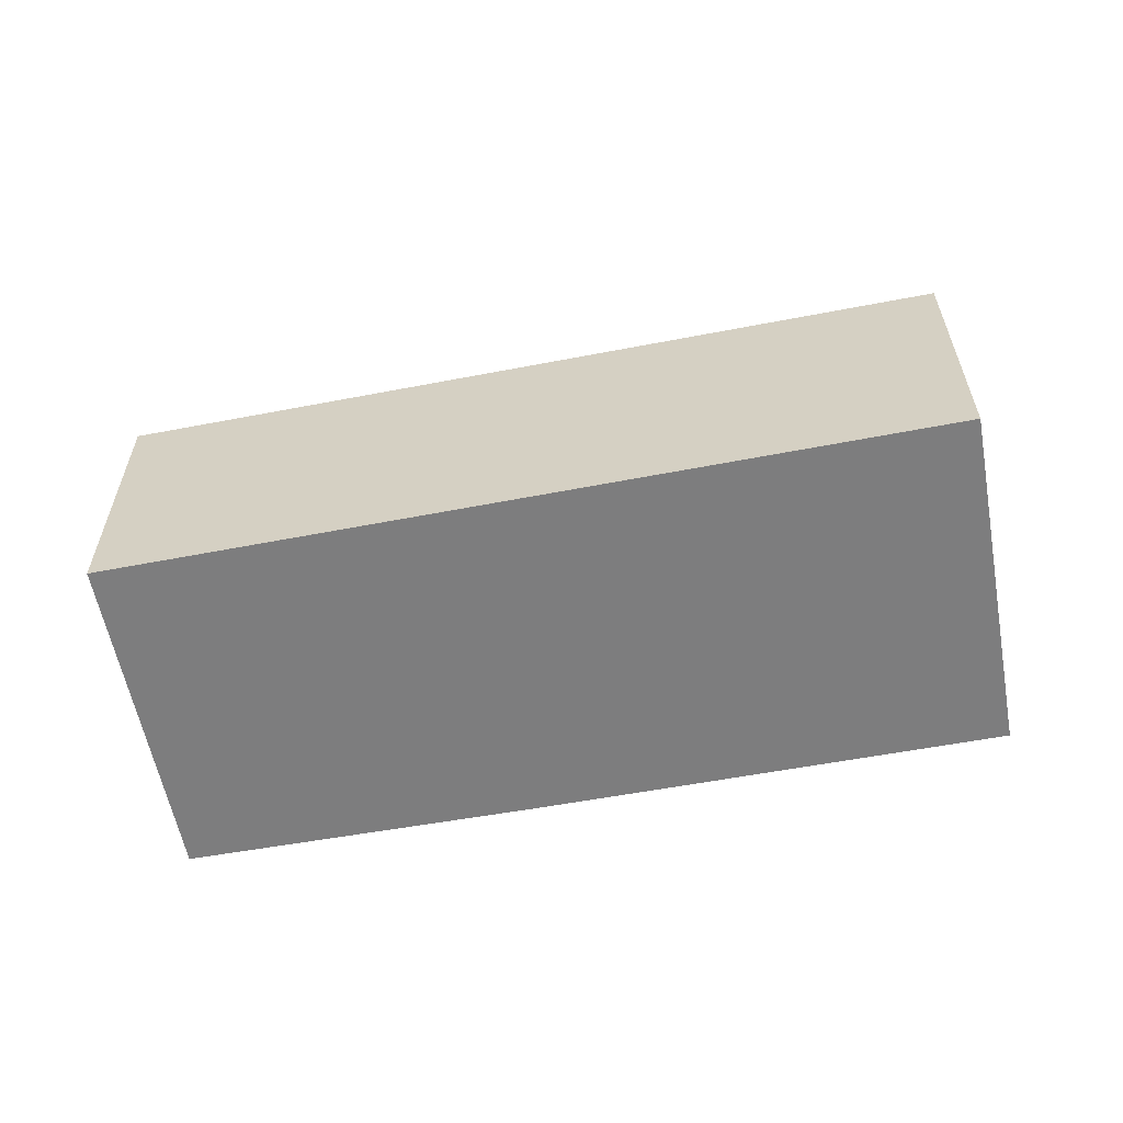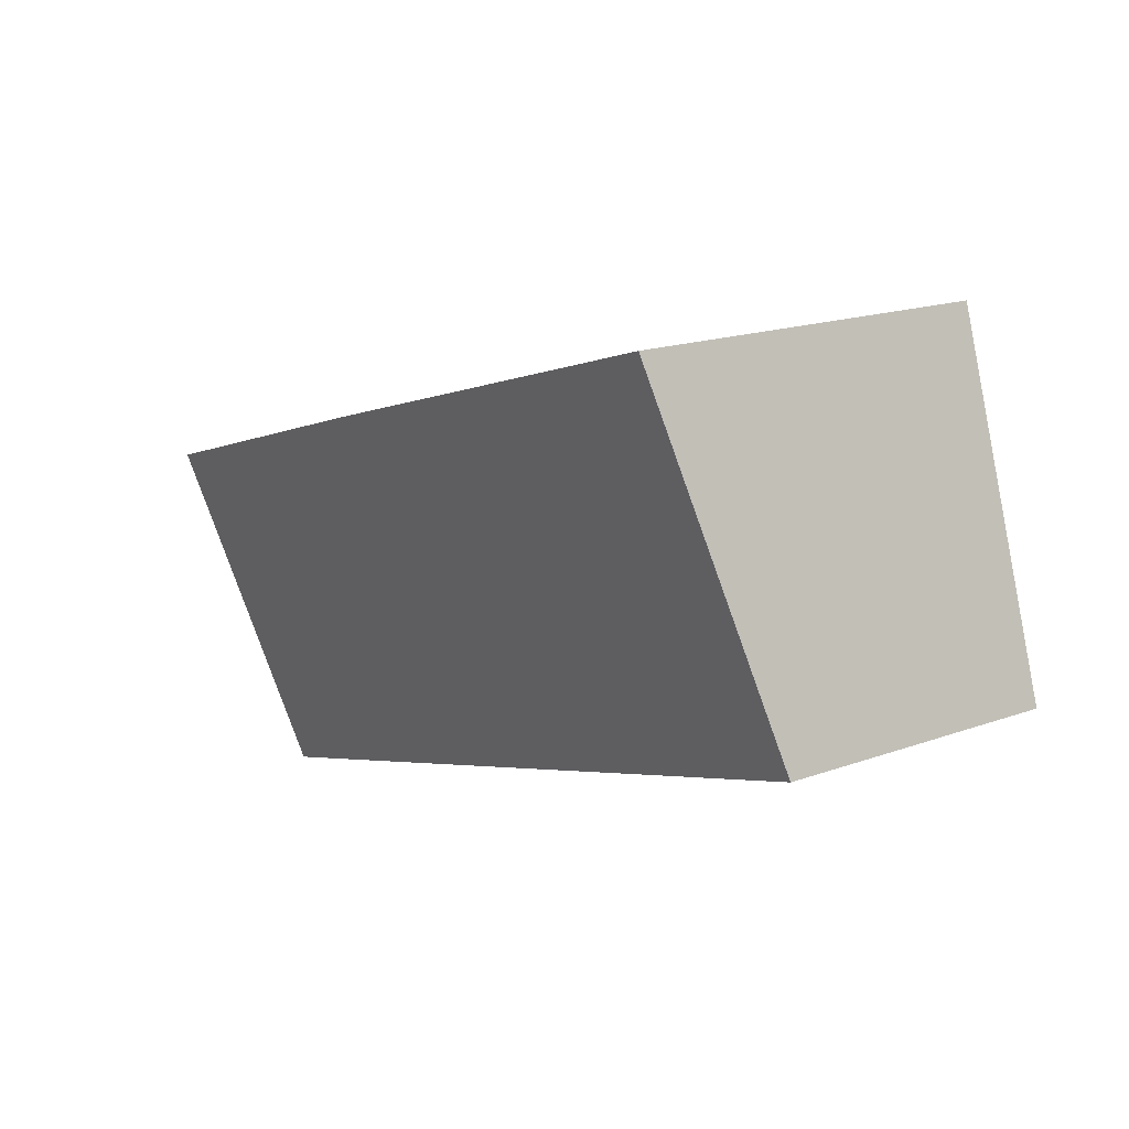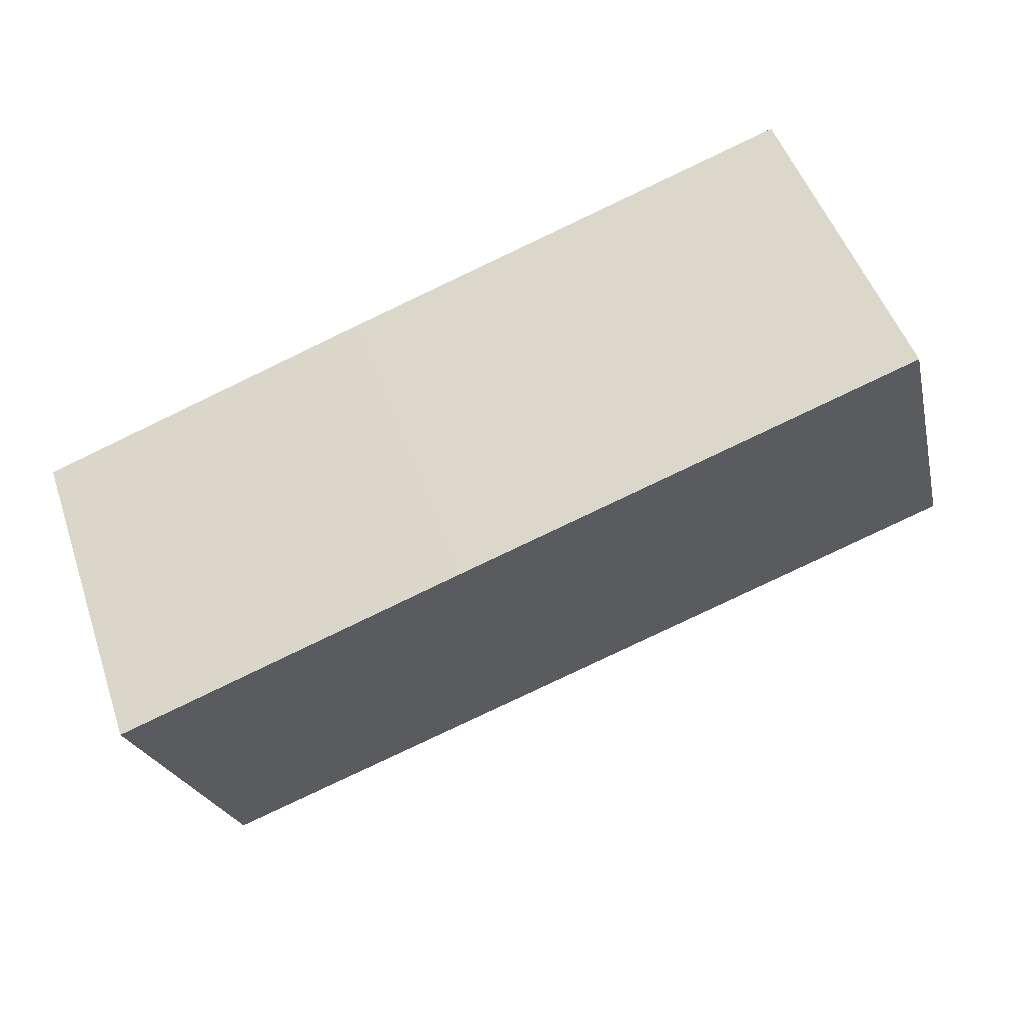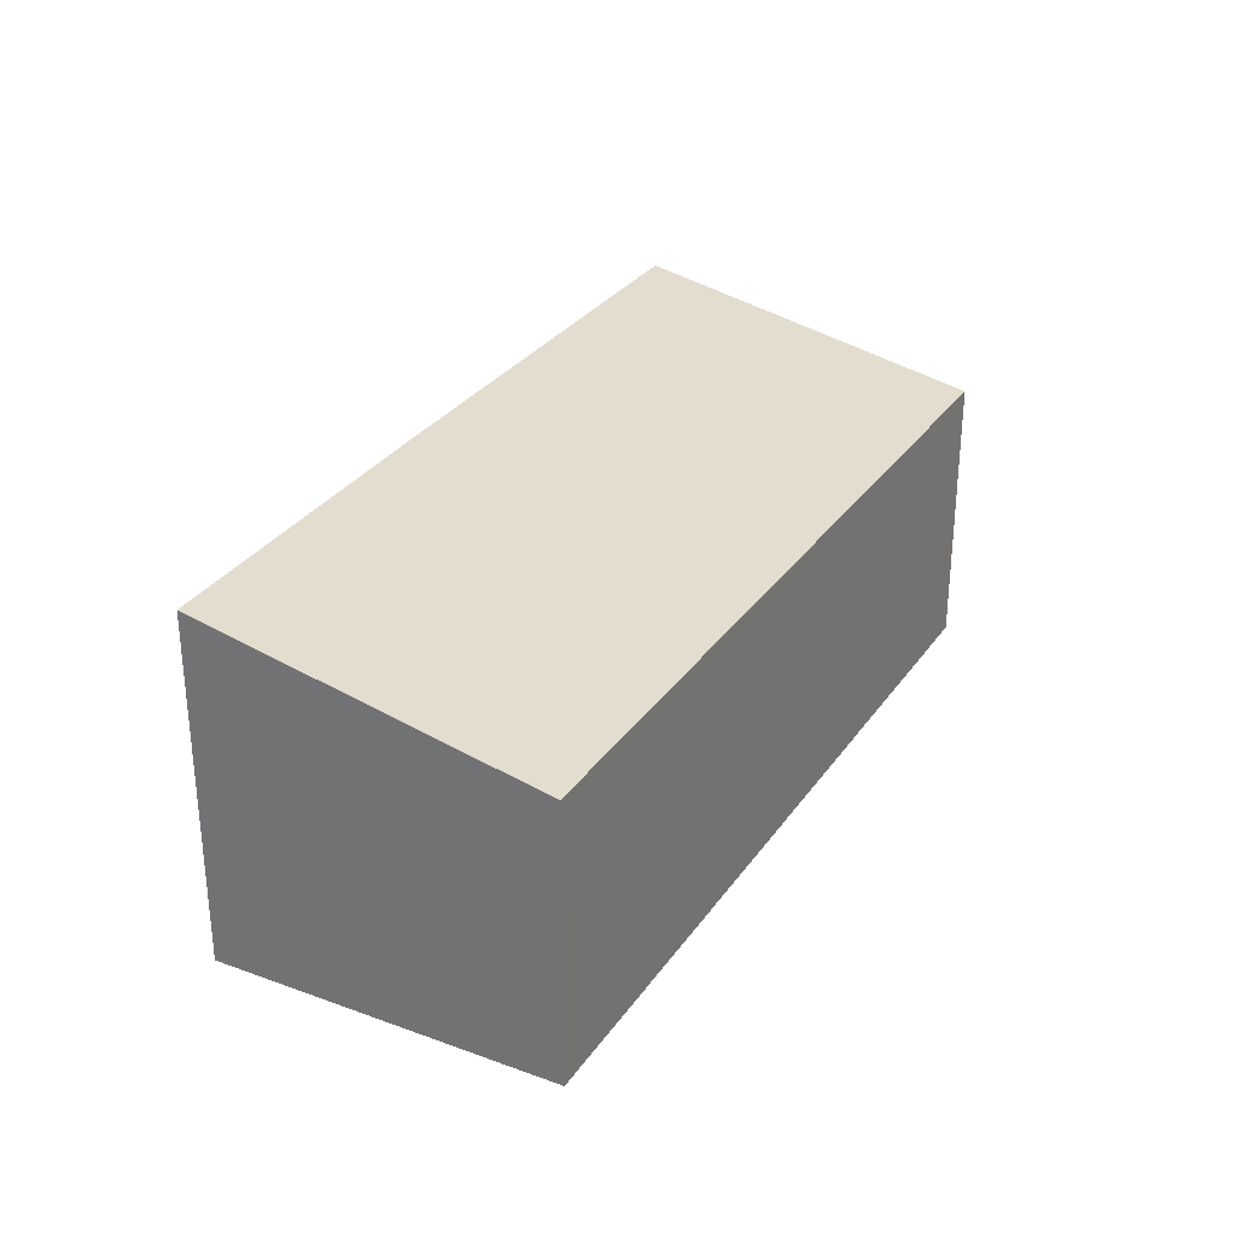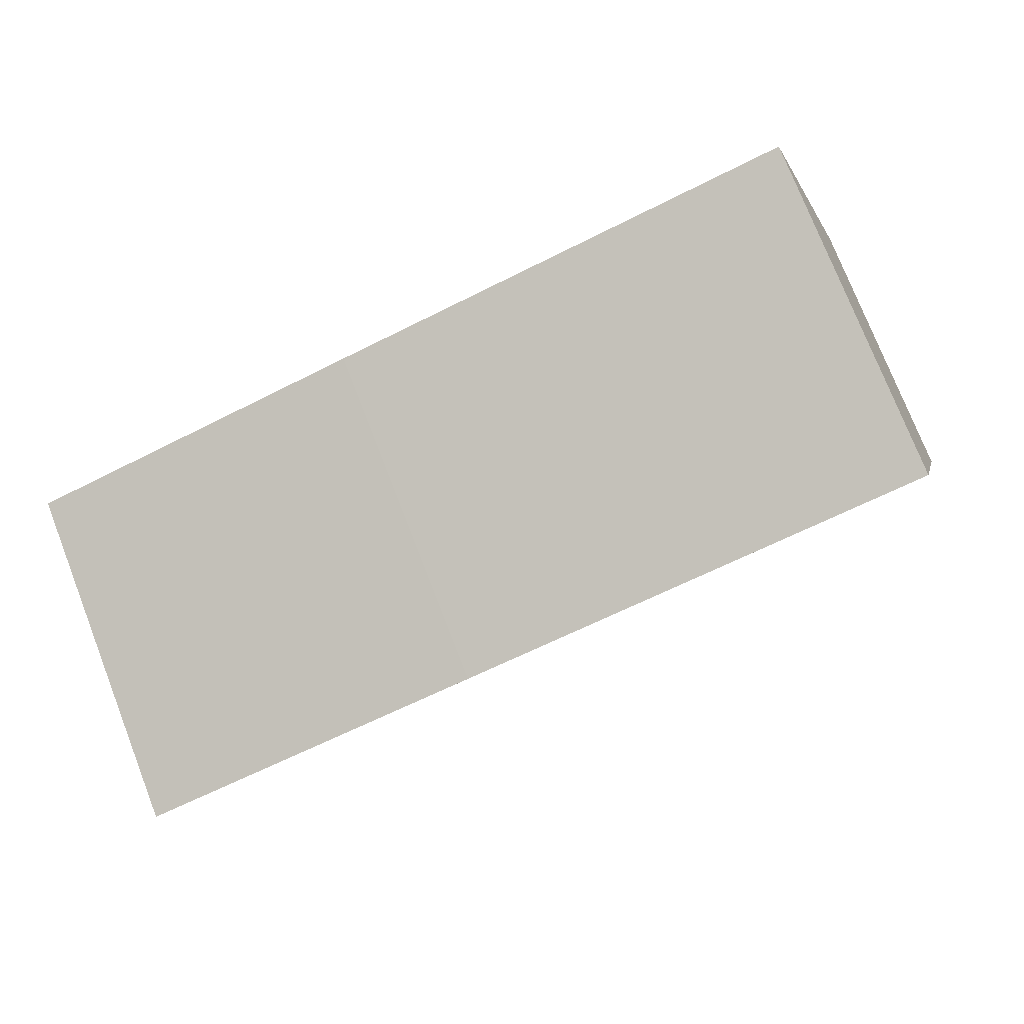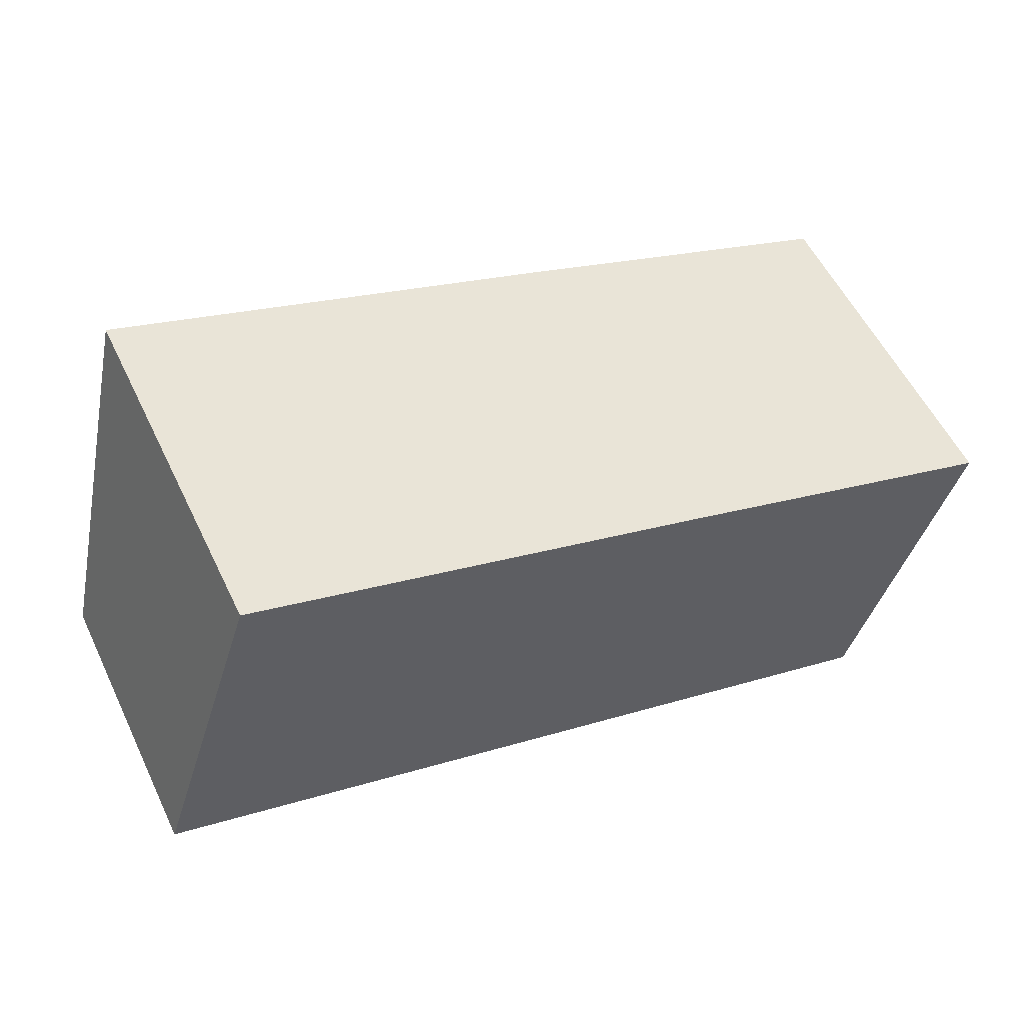
<metadata>
{"format":"obj","ext":"obj","renderer":"f3d","projection":"perspective","resolution":1024,"background":"white","views":[{"elev":-59.1,"azim":-151.7,"up":"+Y"},{"elev":17.5,"azim":-125.5,"up":"+Z"},{"elev":50.2,"azim":161.4,"up":"+Z"},{"elev":29.9,"azim":135.4,"up":"+Y"},{"elev":75.8,"azim":158.7,"up":"+Z"},{"elev":55.8,"azim":-25.5,"up":"+Z"}]}
</metadata>
<code>
v  0 6.802 4.165e-16
v  22.1 8.535 2.071
v  19.56 6.802 -6.011
v  13.84 8.561 4.745
v  2.657 8.574 8.246
v  22.1 -1.268e-16 2.071
v  13.84 -2.905e-16 4.745
v  2.657 -5.049e-16 8.246
v  19.56 3.681e-16 -6.011
v  0 0 0
g defaultobject
f 1 2 3
f 2 1 4
f 4 1 5
f 4 6 2
f 6 4 7
f 7 4 5
f 7 5 8
f 6 3 2
f 3 6 9
f 9 1 3
f 1 9 10
f 1 8 5
f 8 1 10
f 7 9 6
f 9 7 10
f 10 7 8

</code>
